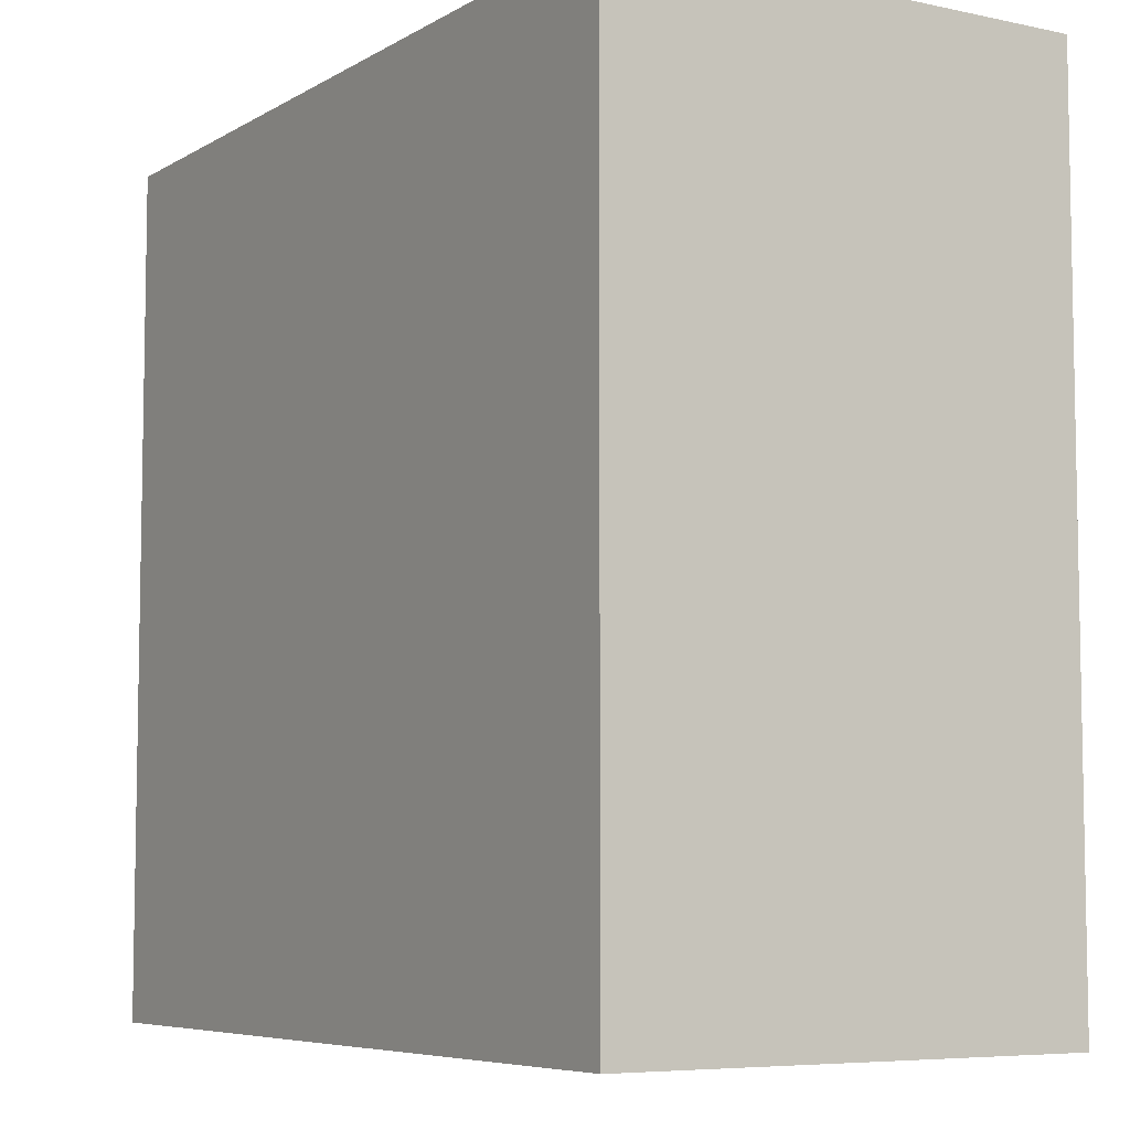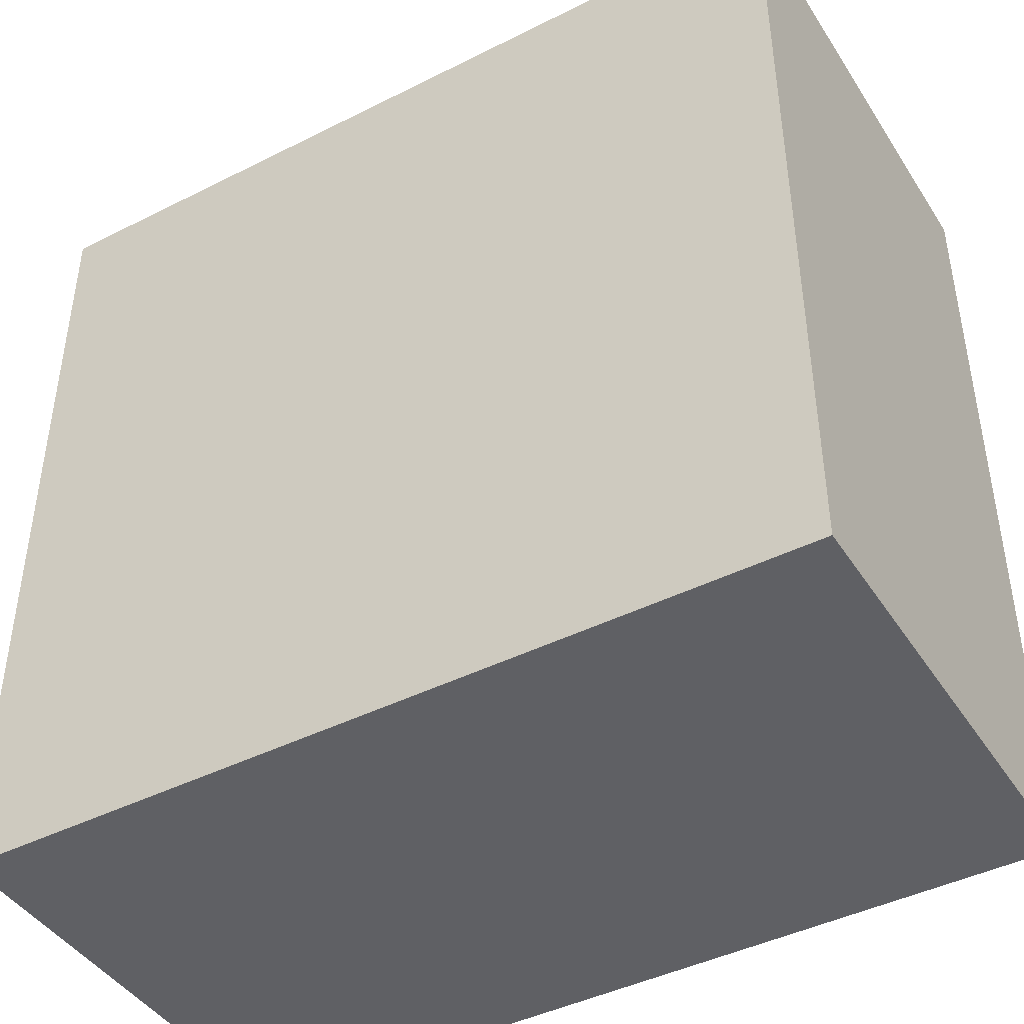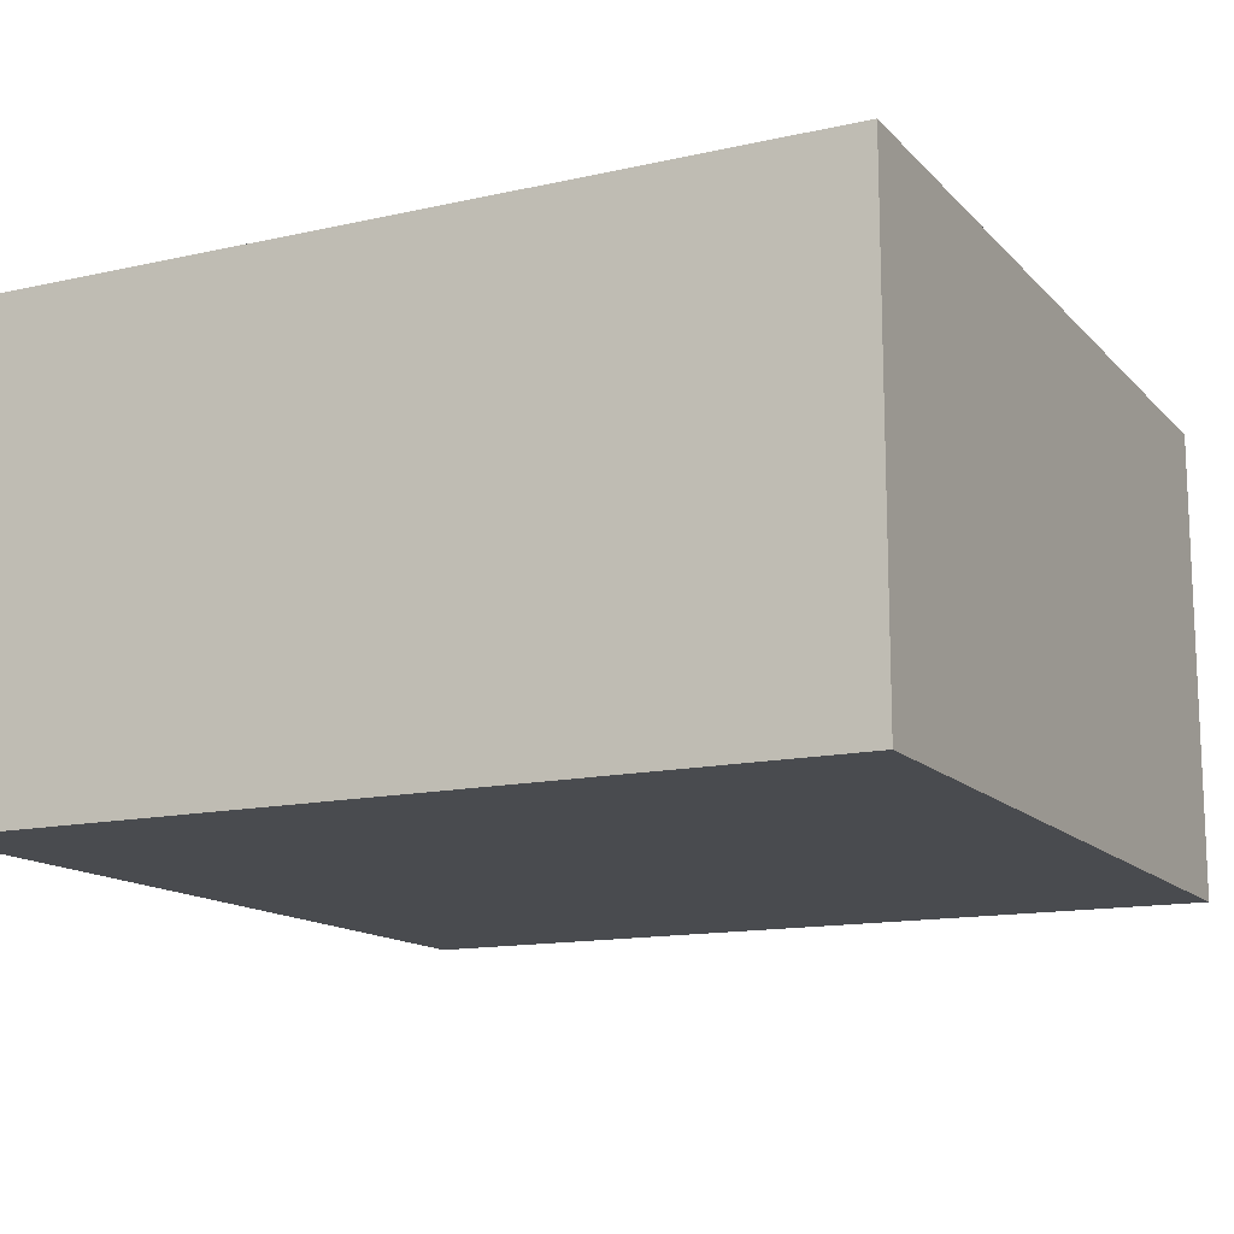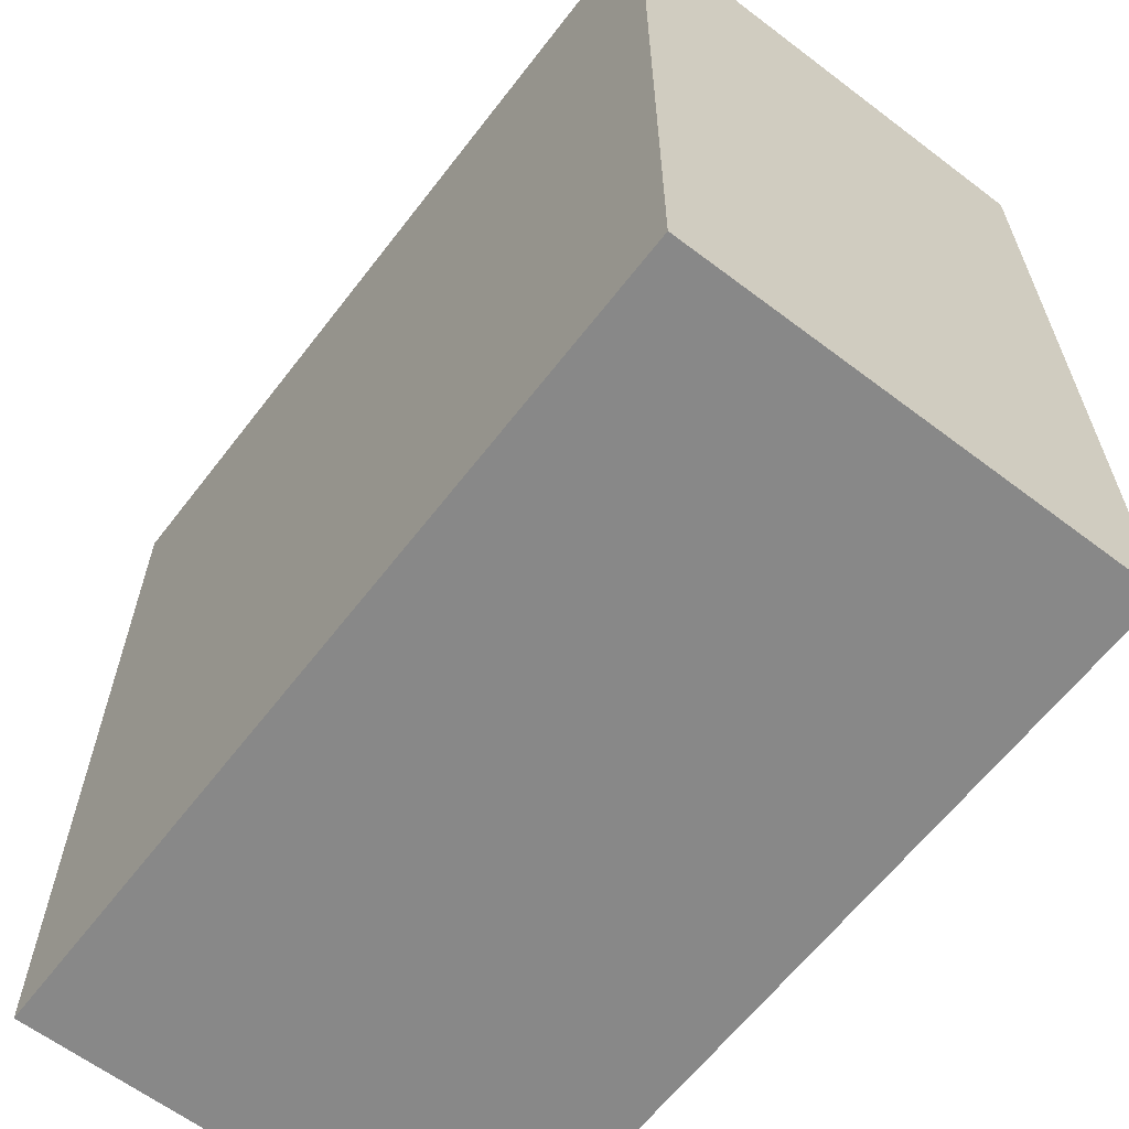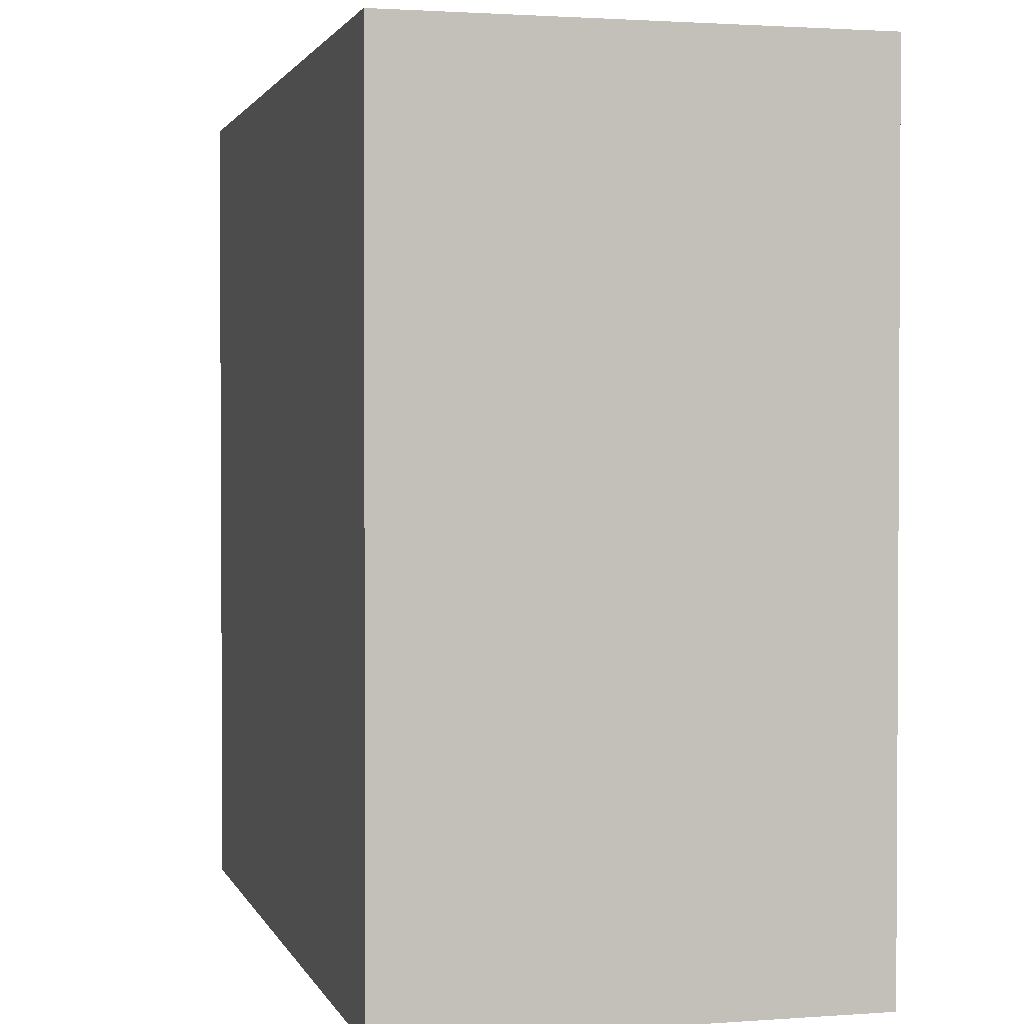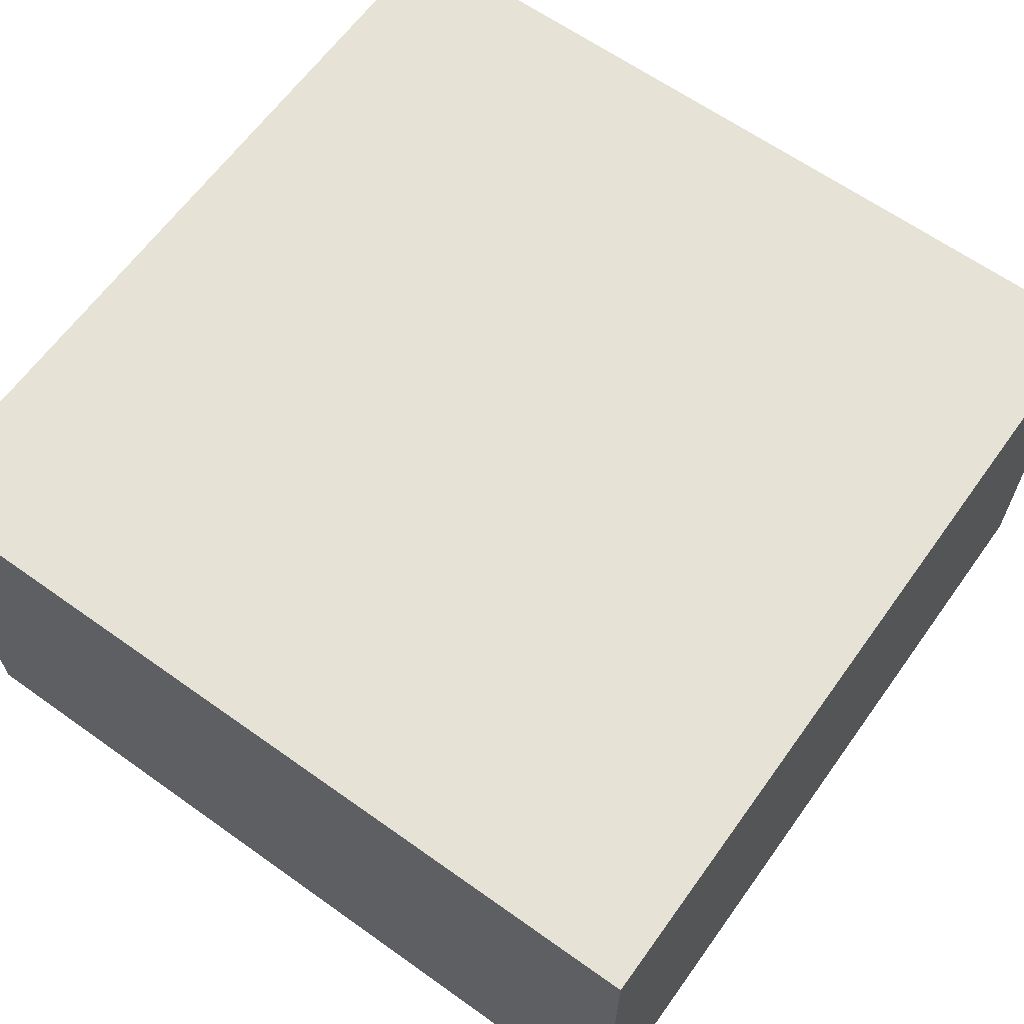
<metadata>
{"format":"obj","ext":"obj","renderer":"f3d","projection":"perspective","resolution":1024,"background":"white","views":[{"elev":-6.6,"azim":58.0,"up":"+Z"},{"elev":-43.7,"azim":30.6,"up":"+Z"},{"elev":-13.9,"azim":26.5,"up":"+Y"},{"elev":-62.7,"azim":-127.5,"up":"+Z"},{"elev":1.8,"azim":75.4,"up":"+Z"},{"elev":63.7,"azim":-54.3,"up":"+Y"}]}
</metadata>
<code>
o Plane.013_Plane.015
v 3.668 -0 3.668
v -3.668 0 3.668
v 3.668 -0 -3.668
v -3.668 0 -3.668
v 3.668 -0.3668 3.668
v -3.668 -0.3668 3.668
v 3.668 -0.3668 -3.668
v -3.668 -0.3668 -3.668
v 3.668 -4.065 3.668
v -3.668 -4.065 3.668
v 3.668 -4.065 -3.668
v -3.668 -4.065 -3.668
f 2 3 4
f 5 11 7
f 2 5 1
f 3 8 4
f 1 7 3
f 4 6 2
f 11 10 12
f 6 9 5
f 8 10 6
f 7 12 8
f 2 1 3
f 5 9 11
f 2 6 5
f 3 7 8
f 1 5 7
f 4 8 6
f 11 9 10
f 6 10 9
f 8 12 10
f 7 11 12

</code>
